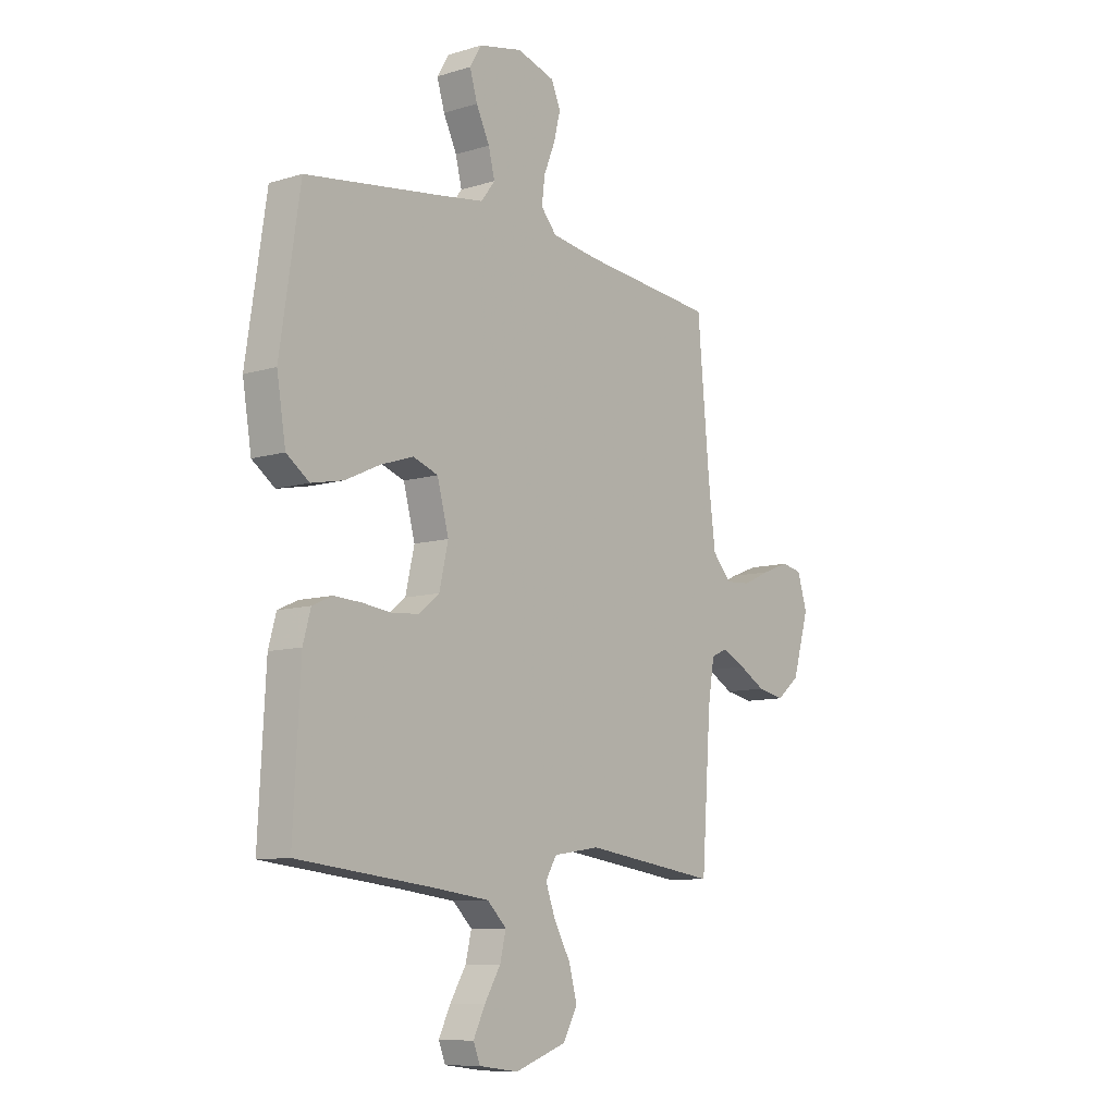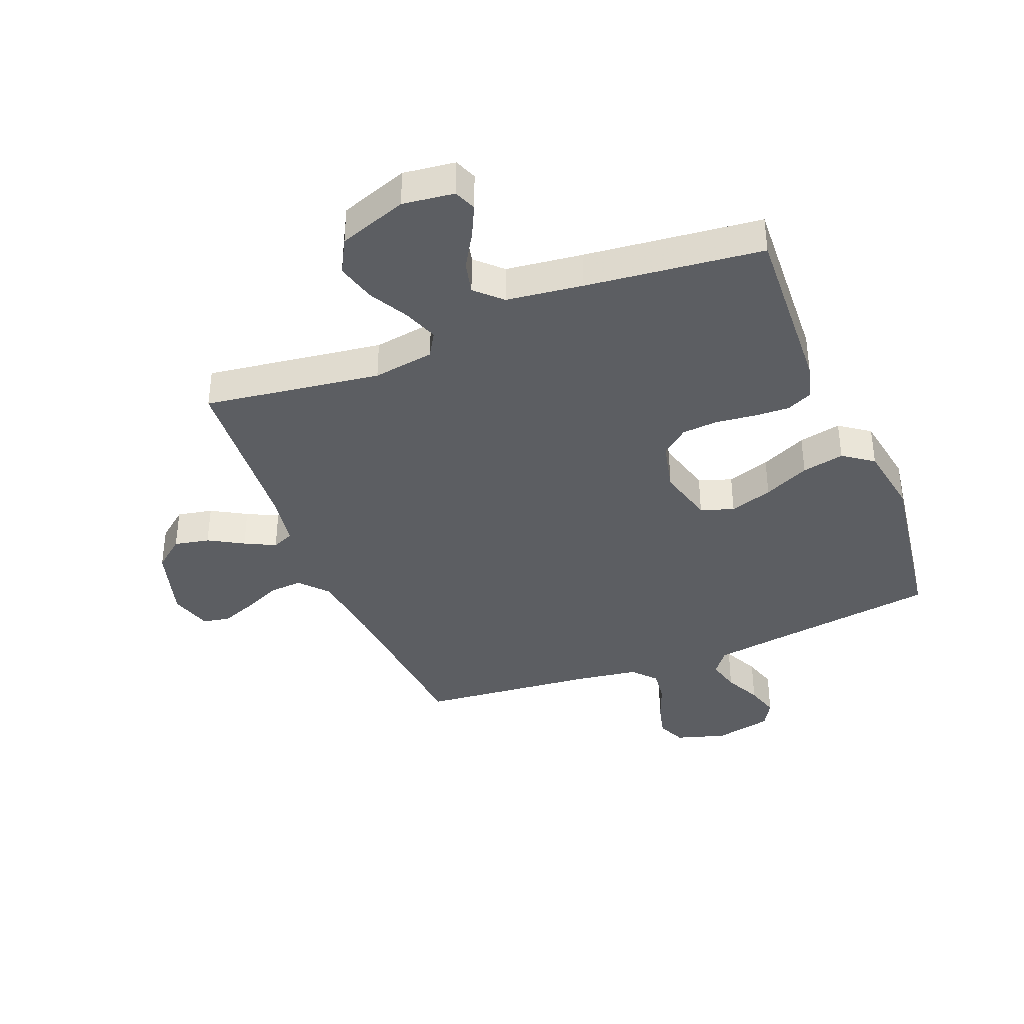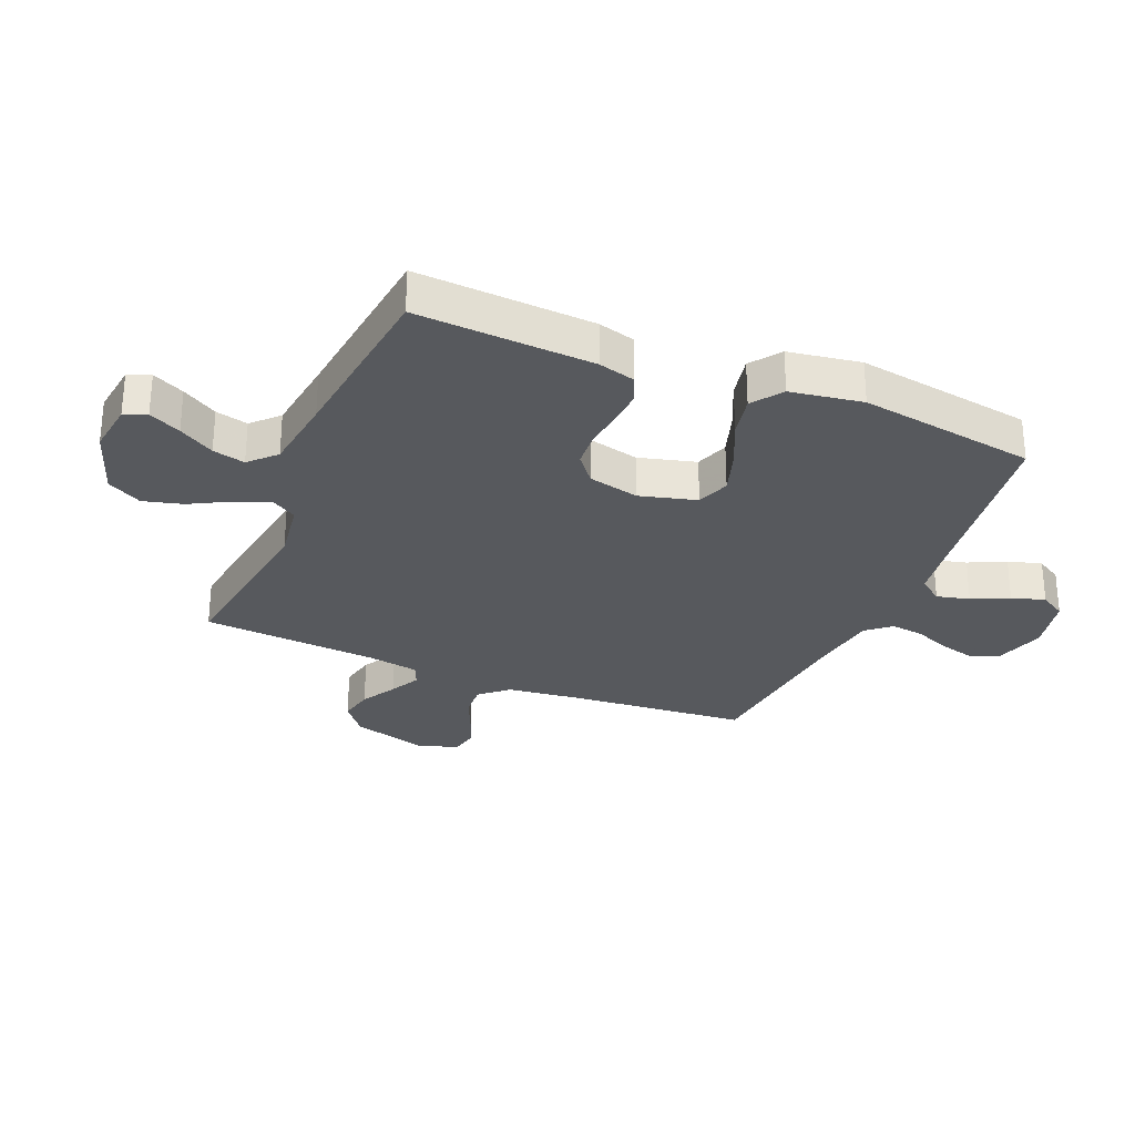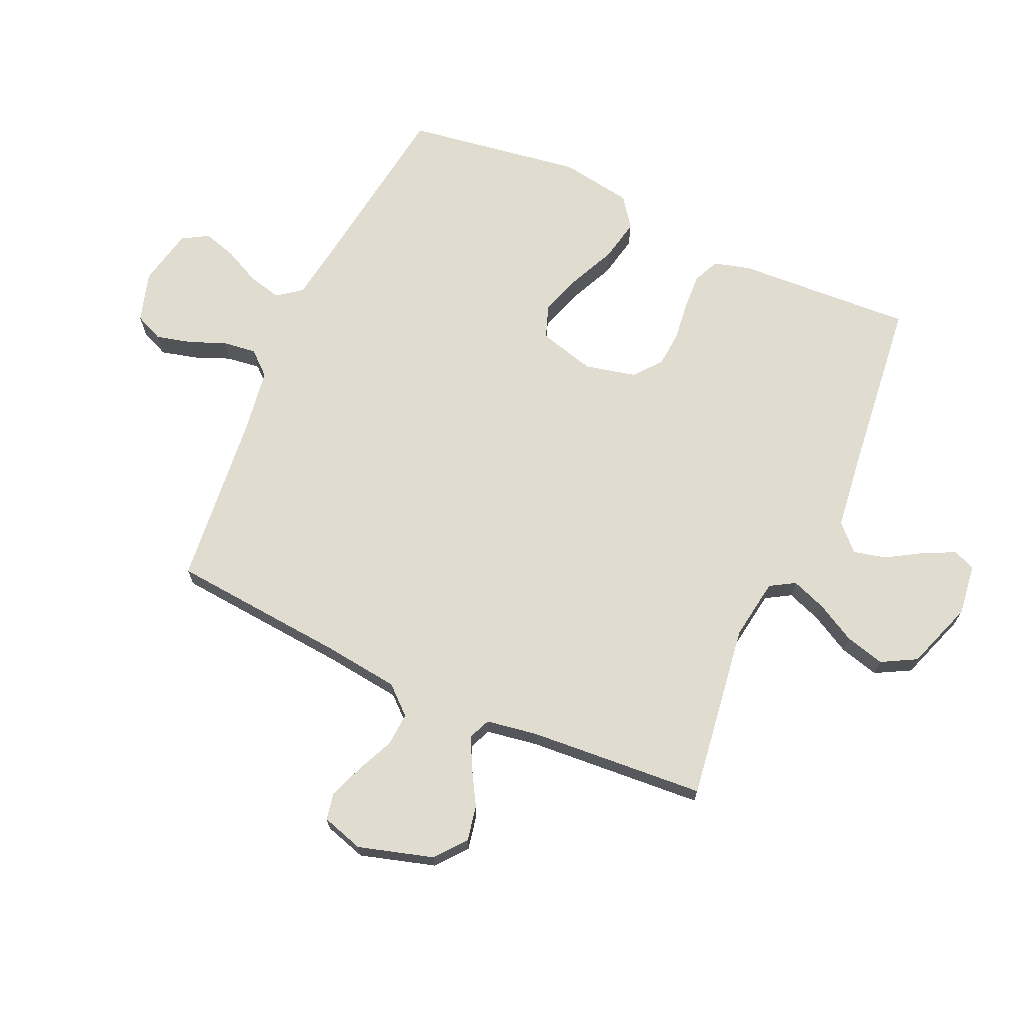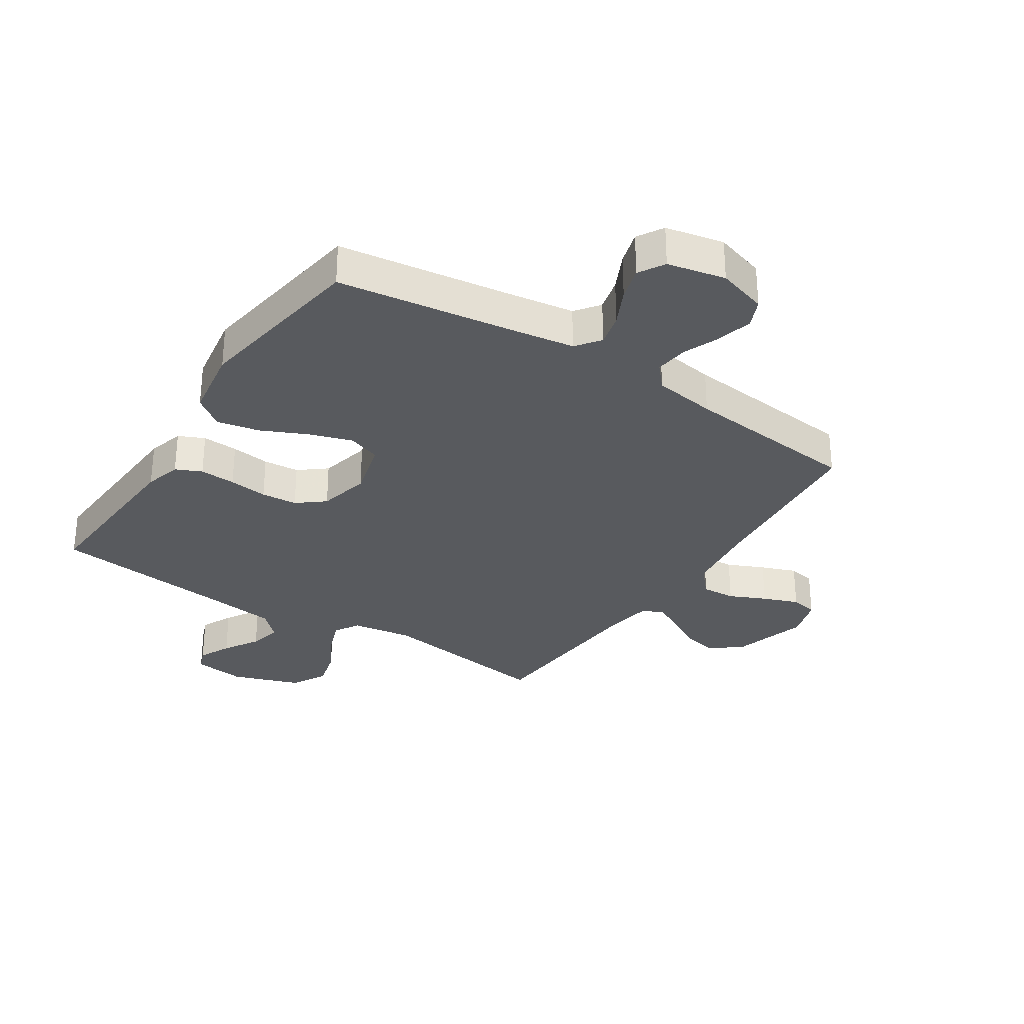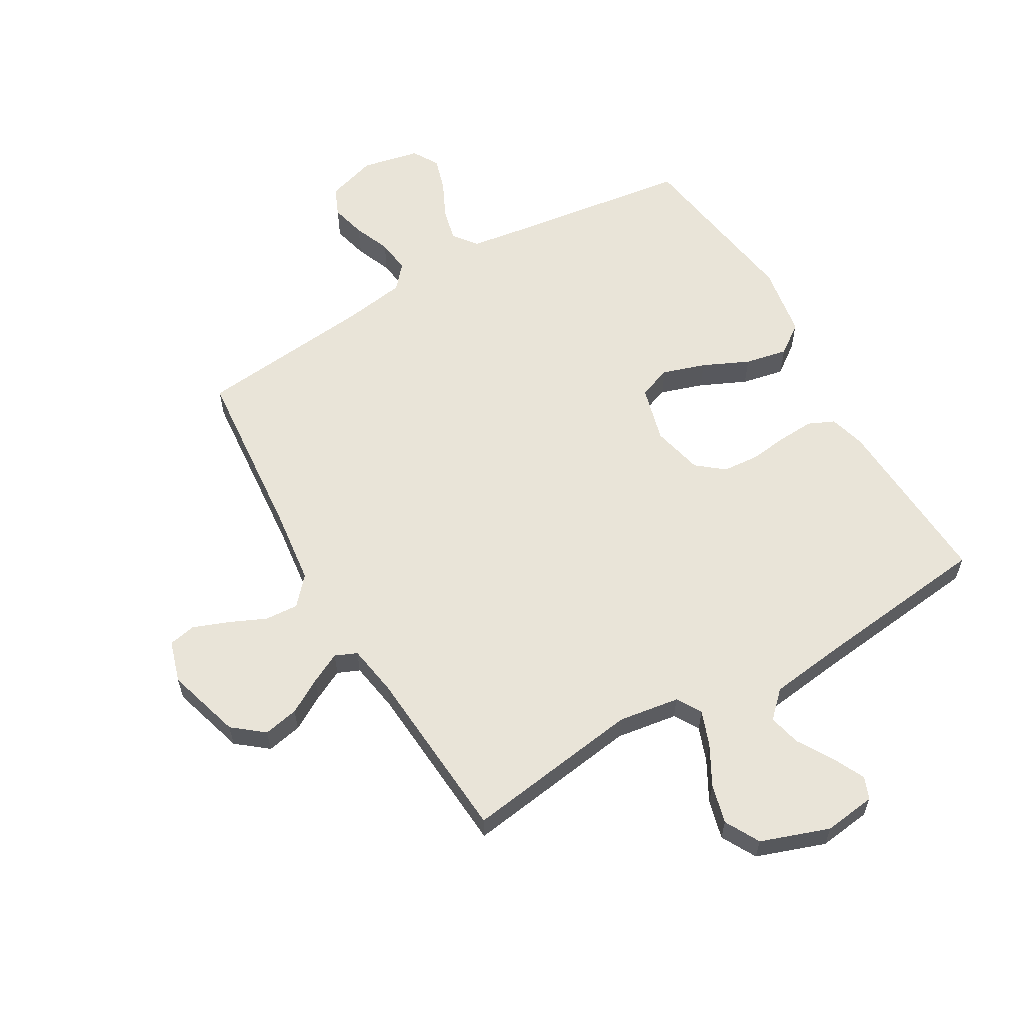
<metadata>
{"format":"obj","ext":"obj","renderer":"f3d","projection":"perspective","resolution":1024,"background":"white","views":[{"elev":-9.4,"azim":-51.3,"up":"+Z"},{"elev":-38.2,"azim":-158.2,"up":"+Y"},{"elev":-29.0,"azim":-112.9,"up":"+Y"},{"elev":69.4,"azim":114.1,"up":"+Y"},{"elev":-30.7,"azim":-33.2,"up":"+Y"},{"elev":60.1,"azim":149.7,"up":"+Y"}]}
</metadata>
<code>
v 0.5 0.07 0.5
v 0.527 0.07 0.2
v 0.543 0.07 0.072
v 0.585 0.07 0.025
v 0.642 0.07 0.029
v 0.704 0.07 0.057
v 0.764 0.07 0.08
v 0.81 0.07 0.071
v 0.832 0.07 0
v 0.795 0.07 -0.127
v 0.743 0.07 -0.169
v 0.683 0.07 -0.157
v 0.624 0.07 -0.123
v 0.572 0.07 -0.097
v 0.535 0.07 -0.113
v 0.521 0.07 -0.2
v 0.5 0.07 -0.5
v 0.2 0.07 -0.458
v 0.096 0.07 -0.474
v 0.071 0.07 -0.516
v 0.093 0.07 -0.575
v 0.13 0.07 -0.642
v 0.148 0.07 -0.709
v 0.116 0.07 -0.768
v 0 0.07 -0.809
v -0.088 0.07 -0.798
v -0.103 0.07 -0.76
v -0.077 0.07 -0.706
v -0.041 0.07 -0.646
v -0.028 0.07 -0.591
v -0.071 0.07 -0.549
v -0.2 0.07 -0.533
v -0.5 0.07 -0.5
v -0.484 0.07 -0.2
v -0.467 0.07 -0.138
v -0.423 0.07 -0.118
v -0.362 0.07 -0.121
v -0.296 0.07 -0.129
v -0.235 0.07 -0.124
v -0.189 0.07 -0.087
v -0.169 0.07 0
v -0.195 0.07 0.096
v -0.251 0.07 0.116
v -0.324 0.07 0.092
v -0.402 0.07 0.056
v -0.474 0.07 0.041
v -0.525 0.07 0.078
v -0.545 0.07 0.2
v -0.5 0.07 0.5
v -0.2 0.07 0.542
v -0.094 0.07 0.558
v -0.063 0.07 0.599
v -0.077 0.07 0.655
v -0.107 0.07 0.717
v -0.124 0.07 0.774
v -0.098 0.07 0.818
v 0 0.07 0.839
v 0.085 0.07 0.813
v 0.106 0.07 0.765
v 0.091 0.07 0.705
v 0.066 0.07 0.643
v 0.059 0.07 0.586
v 0.094 0.07 0.546
v 0.2 0.07 0.53
v 0.5 0 0.5
v 0.527 0 0.2
v 0.543 0 0.072
v 0.585 0 0.025
v 0.642 0 0.029
v 0.704 0 0.057
v 0.764 0 0.08
v 0.81 0 0.071
v 0.832 0 0
v 0.795 0 -0.127
v 0.743 0 -0.169
v 0.683 0 -0.157
v 0.624 0 -0.123
v 0.572 0 -0.097
v 0.535 0 -0.113
v 0.521 0 -0.2
v 0.5 0 -0.5
v 0.2 0 -0.458
v 0.096 0 -0.474
v 0.071 0 -0.516
v 0.093 0 -0.575
v 0.13 0 -0.642
v 0.148 0 -0.709
v 0.116 0 -0.768
v 0 0 -0.809
v -0.088 0 -0.798
v -0.103 0 -0.76
v -0.077 0 -0.706
v -0.041 0 -0.646
v -0.028 0 -0.591
v -0.071 0 -0.549
v -0.2 0 -0.533
v -0.5 0 -0.5
v -0.484 0 -0.2
v -0.467 0 -0.138
v -0.423 0 -0.118
v -0.362 0 -0.121
v -0.296 0 -0.129
v -0.235 0 -0.124
v -0.189 0 -0.087
v -0.169 0 0
v -0.195 0 0.096
v -0.251 0 0.116
v -0.324 0 0.092
v -0.402 0 0.056
v -0.474 0 0.041
v -0.525 0 0.078
v -0.545 0 0.2
v -0.5 0 0.5
v -0.2 0 0.542
v -0.094 0 0.558
v -0.063 0 0.599
v -0.077 0 0.655
v -0.107 0 0.717
v -0.124 0 0.774
v -0.098 0 0.818
v 0 0 0.839
v 0.085 0 0.813
v 0.106 0 0.765
v 0.091 0 0.705
v 0.066 0 0.643
v 0.059 0 0.586
v 0.094 0 0.546
v 0.2 0 0.53
f 58 59 60 61
f 58 61 62
f 57 58 62
f 56 57 62
f 53 54 55 56
f 52 53 56 62
f 51 52 62 63
f 47 48 49 50
f 44 45 46 47
f 43 44 47 50
f 42 43 50 51
f 35 36 37 38
f 33 34 35 38
f 32 33 38 39
f 31 32 39 40
f 26 27 28 29
f 24 25 26 29
f 24 29 30
f 21 22 23 24
f 20 21 24 30
f 19 20 30 31
f 16 17 18
f 15 16 18 19
f 10 11 12 13
f 10 13 14
f 9 10 14
f 8 9 14
f 5 6 7 8
f 5 8 14 15
f 64 1 2
f 64 2 3
f 63 64 3
f 41 42 51 63
f 41 63 3 4
f 40 41 4
f 15 19 31 40
f 4 5 15 40
f 125 124 123 122
f 126 125 122
f 126 122 121
f 126 121 120
f 120 119 118 117
f 126 120 117 116
f 127 126 116 115
f 114 113 112 111
f 111 110 109 108
f 114 111 108 107
f 115 114 107 106
f 102 101 100 99
f 102 99 98 97
f 103 102 97 96
f 104 103 96 95
f 93 92 91 90
f 93 90 89 88
f 94 93 88
f 88 87 86 85
f 94 88 85 84
f 95 94 84 83
f 82 81 80
f 83 82 80 79
f 77 76 75 74
f 78 77 74
f 78 74 73
f 78 73 72
f 72 71 70 69
f 79 78 72 69
f 66 65 128
f 67 66 128
f 67 128 127
f 127 115 106 105
f 68 67 127 105
f 68 105 104
f 104 95 83 79
f 104 79 69 68
f 1 65 66 2
f 2 66 67 3
f 3 67 68 4
f 4 68 69 5
f 5 69 70 6
f 6 70 71 7
f 7 71 72 8
f 8 72 73 9
f 9 73 74 10
f 10 74 75 11
f 11 75 76 12
f 12 76 77 13
f 13 77 78 14
f 14 78 79 15
f 15 79 80 16
f 16 80 81 17
f 17 81 82 18
f 18 82 83 19
f 19 83 84 20
f 20 84 85 21
f 21 85 86 22
f 22 86 87 23
f 23 87 88 24
f 24 88 89 25
f 25 89 90 26
f 26 90 91 27
f 27 91 92 28
f 28 92 93 29
f 29 93 94 30
f 30 94 95 31
f 31 95 96 32
f 32 96 97 33
f 33 97 98 34
f 34 98 99 35
f 35 99 100 36
f 36 100 101 37
f 37 101 102 38
f 38 102 103 39
f 39 103 104 40
f 40 104 105 41
f 41 105 106 42
f 42 106 107 43
f 43 107 108 44
f 44 108 109 45
f 45 109 110 46
f 46 110 111 47
f 47 111 112 48
f 48 112 113 49
f 49 113 114 50
f 50 114 115 51
f 51 115 116 52
f 52 116 117 53
f 53 117 118 54
f 54 118 119 55
f 55 119 120 56
f 56 120 121 57
f 57 121 122 58
f 58 122 123 59
f 59 123 124 60
f 60 124 125 61
f 61 125 126 62
f 62 126 127 63
f 63 127 128 64
f 64 128 65 1

</code>
